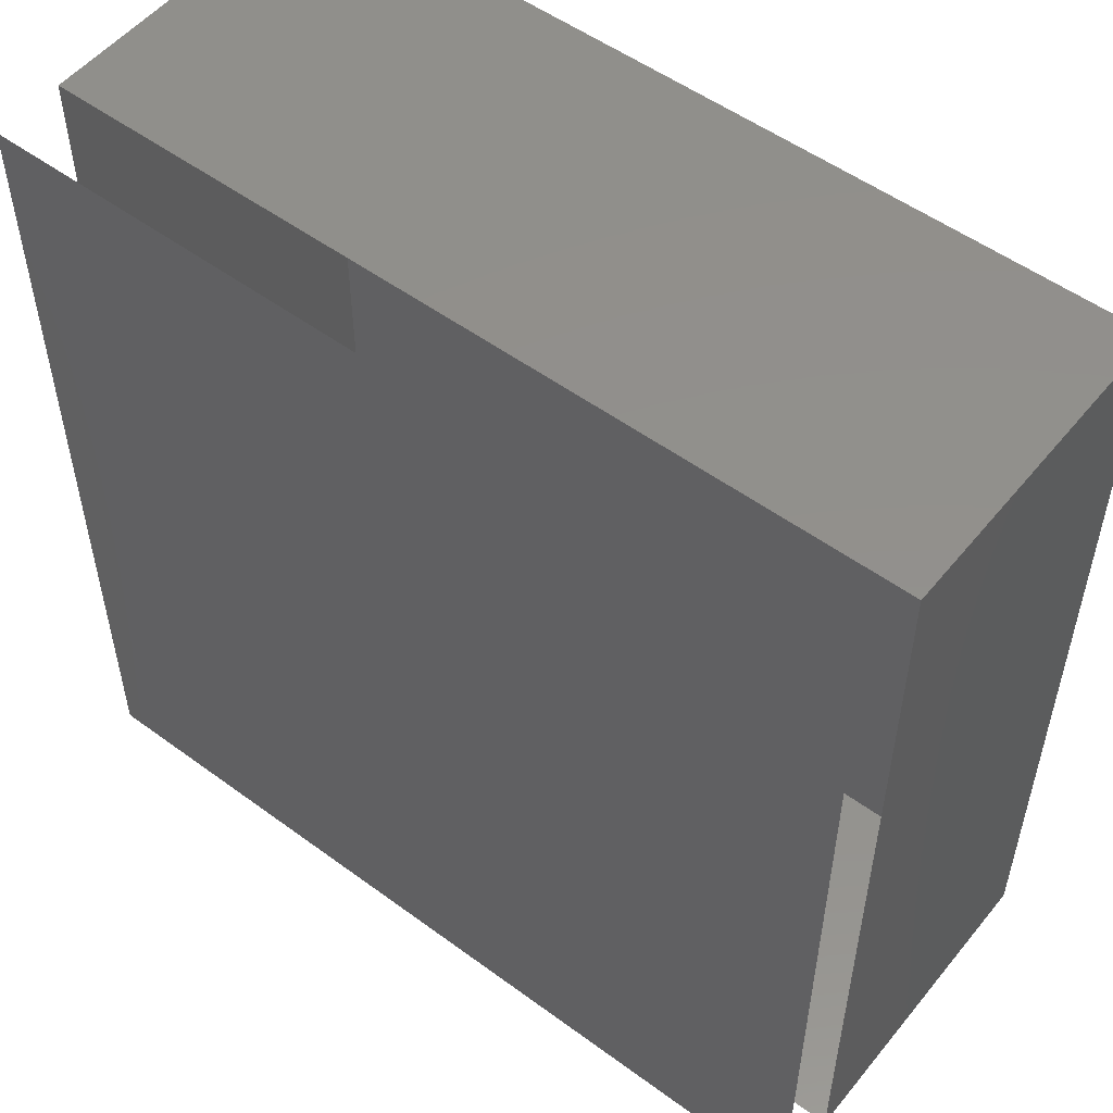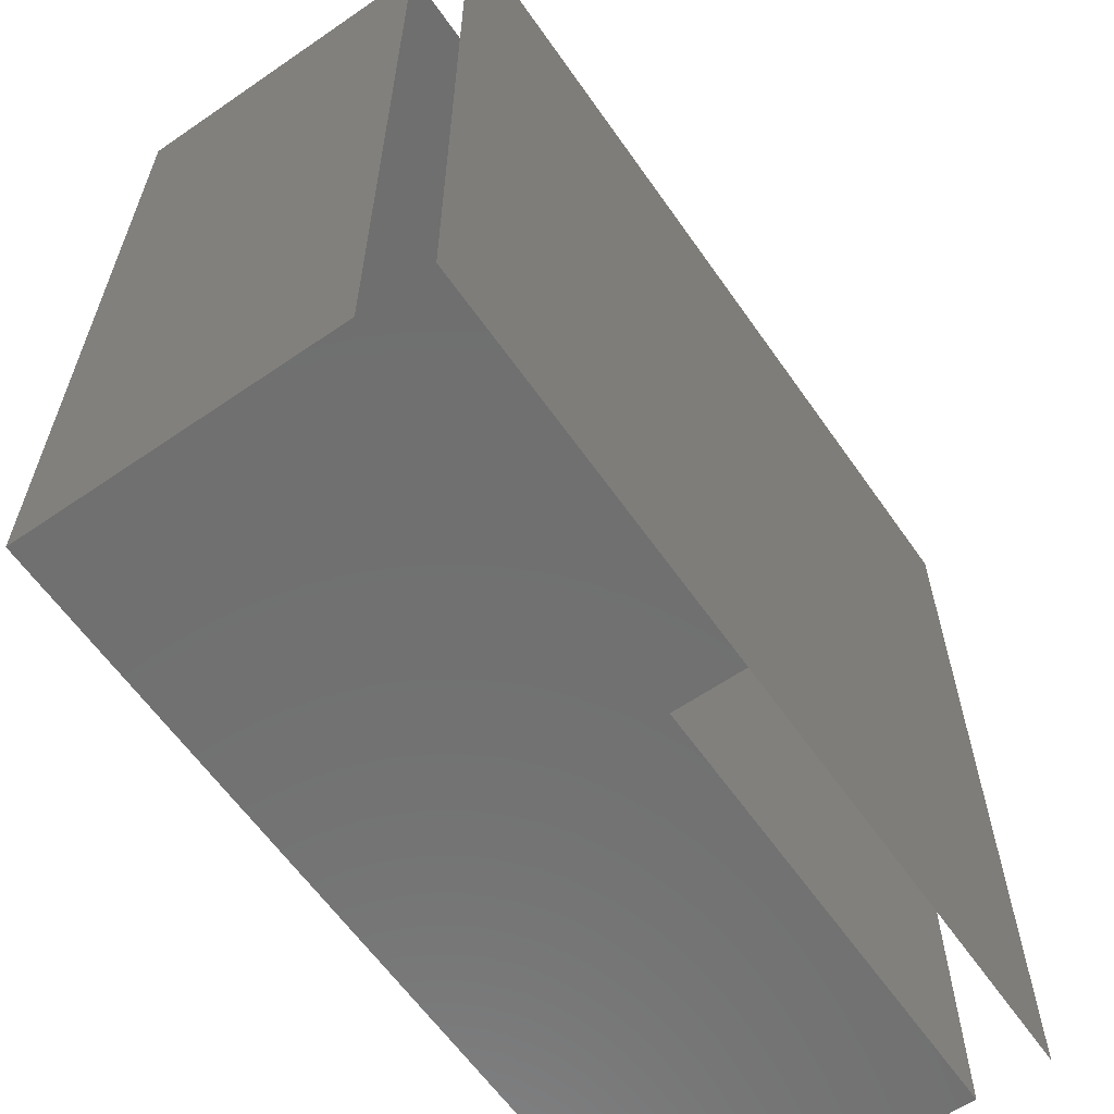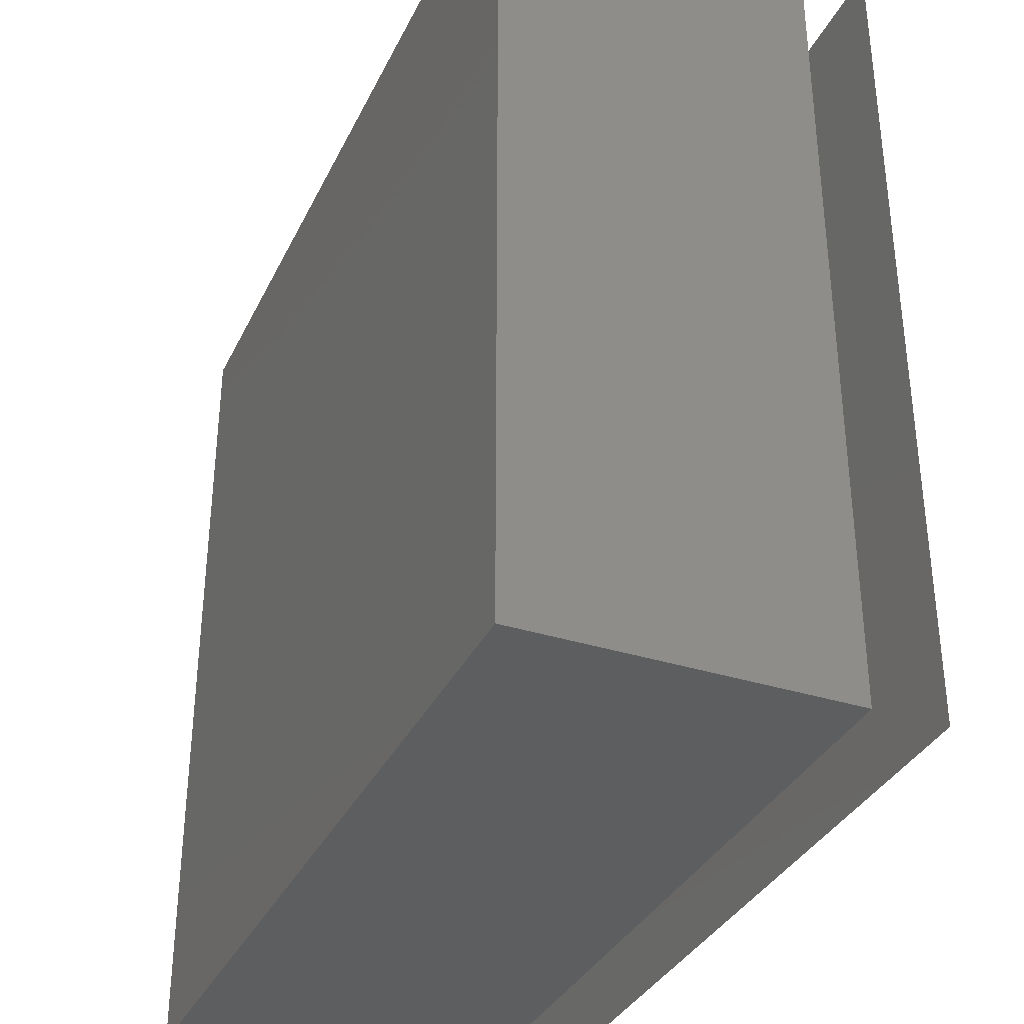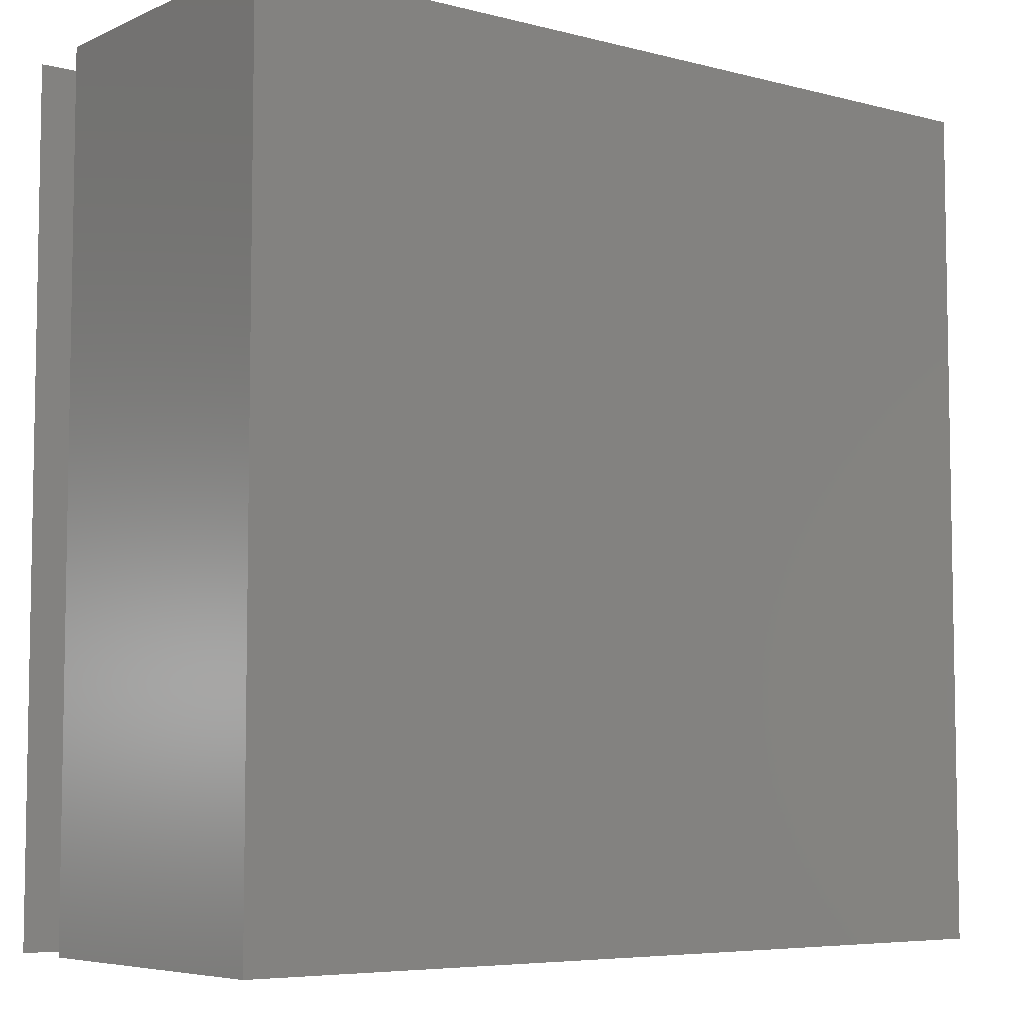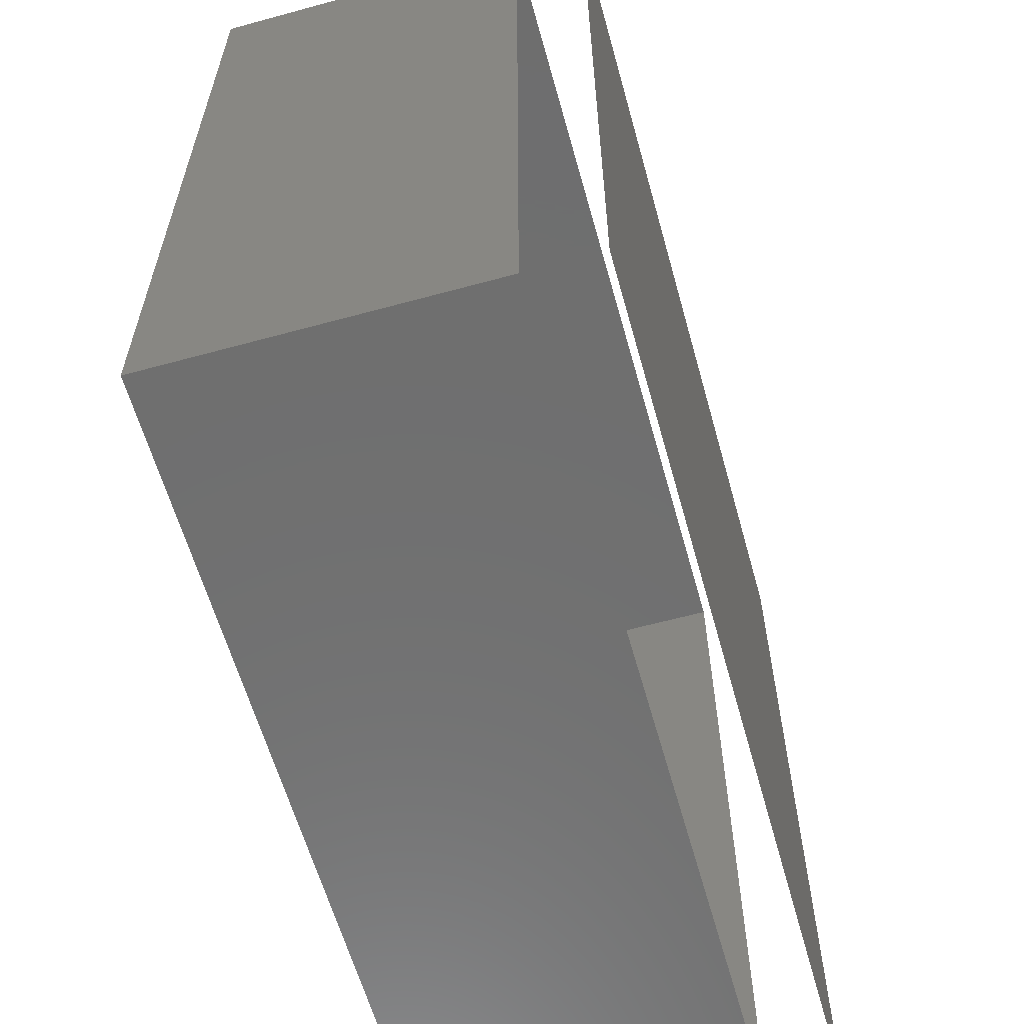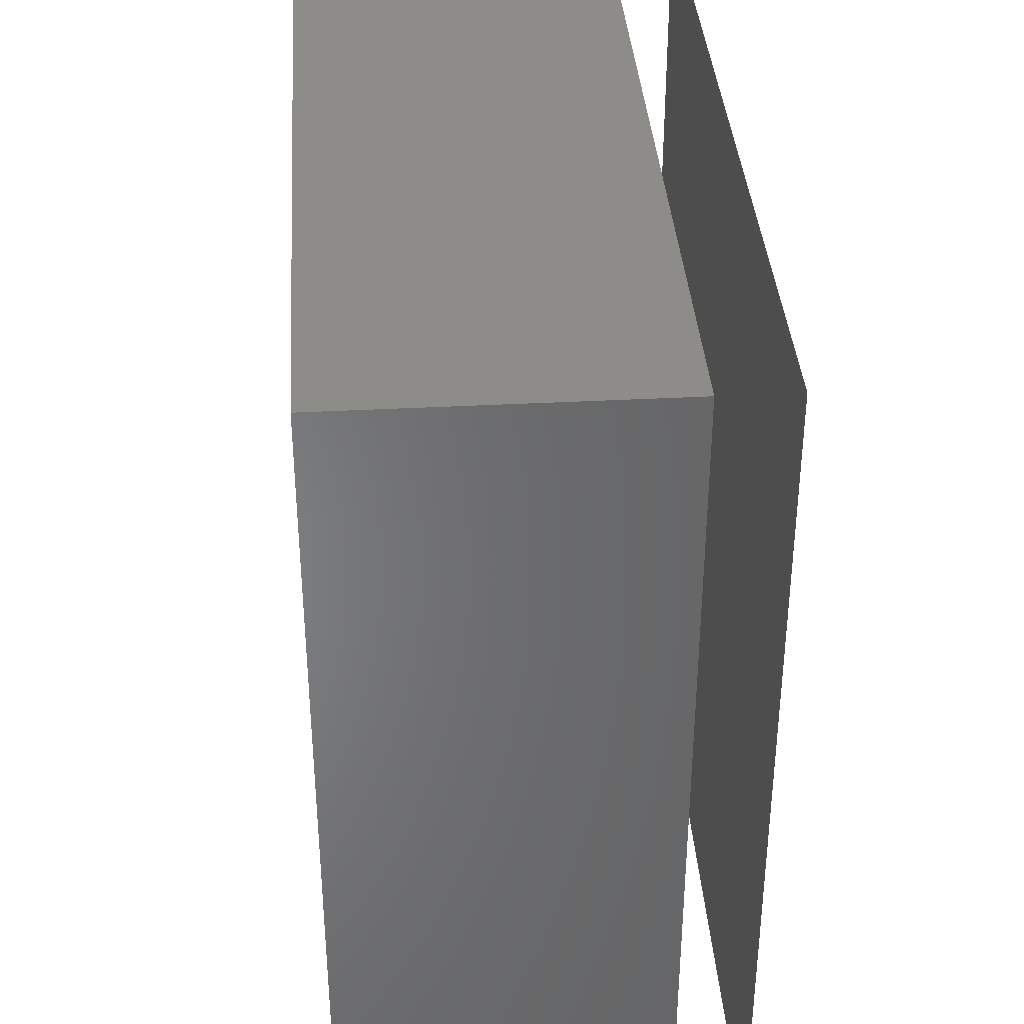
<metadata>
{"format":"stl","ext":"stl","renderer":"f3d","projection":"perspective","resolution":1024,"background":"white","views":[{"elev":52.9,"azim":-141.8,"up":"+Y"},{"elev":-61.7,"azim":124.9,"up":"+Y"},{"elev":-34.8,"azim":66.9,"up":"+Y"},{"elev":-6.2,"azim":-37.7,"up":"+Y"},{"elev":-60.9,"azim":105.6,"up":"+Y"},{"elev":37.2,"azim":86.1,"up":"+Y"}]}
</metadata>
<code>
# stl→obj: 20 verts, 20 faces
v 38.82 15.38 2.543
v 38.82 15.68 2.543
v 38.82 15.68 2.768
v 38.82 15.38 2.768
v 38.82 15.08 2.543
v 38.82 15.08 2.768
v 39.12 15.08 2.543
v 39.12 15.08 2.768
v 39.42 15.08 2.543
v 39.42 15.08 2.768
v 39.42 15.38 2.543
v 39.42 15.38 2.768
v 39.42 15.68 2.543
v 39.42 15.68 2.768
v 39.12 15.68 2.543
v 39.12 15.68 2.768
v 39.42 15.08 2.493
v 38.82 15.08 2.493
v 38.82 15.68 2.493
v 39.42 15.68 2.493
f 1 2 3
f 1 3 4
f 5 1 4
f 5 4 6
f 7 5 6
f 7 6 8
f 9 7 8
f 9 8 10
f 11 9 10
f 11 10 12
f 13 11 12
f 13 12 14
f 15 13 14
f 15 14 16
f 2 15 16
f 2 16 3
f 10 14 3
f 10 3 6
f 17 18 19
f 17 19 20

</code>
